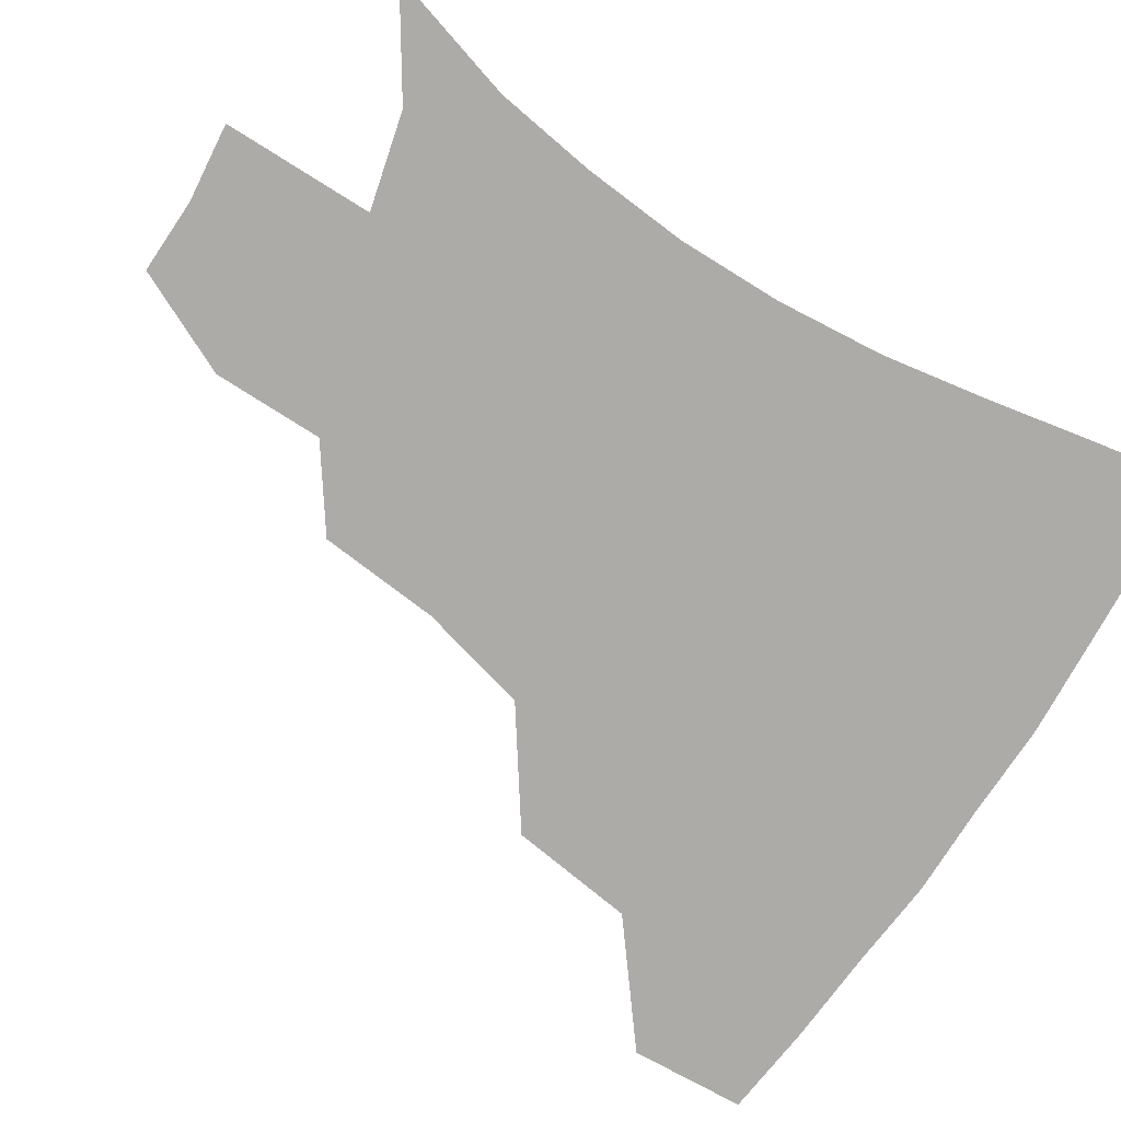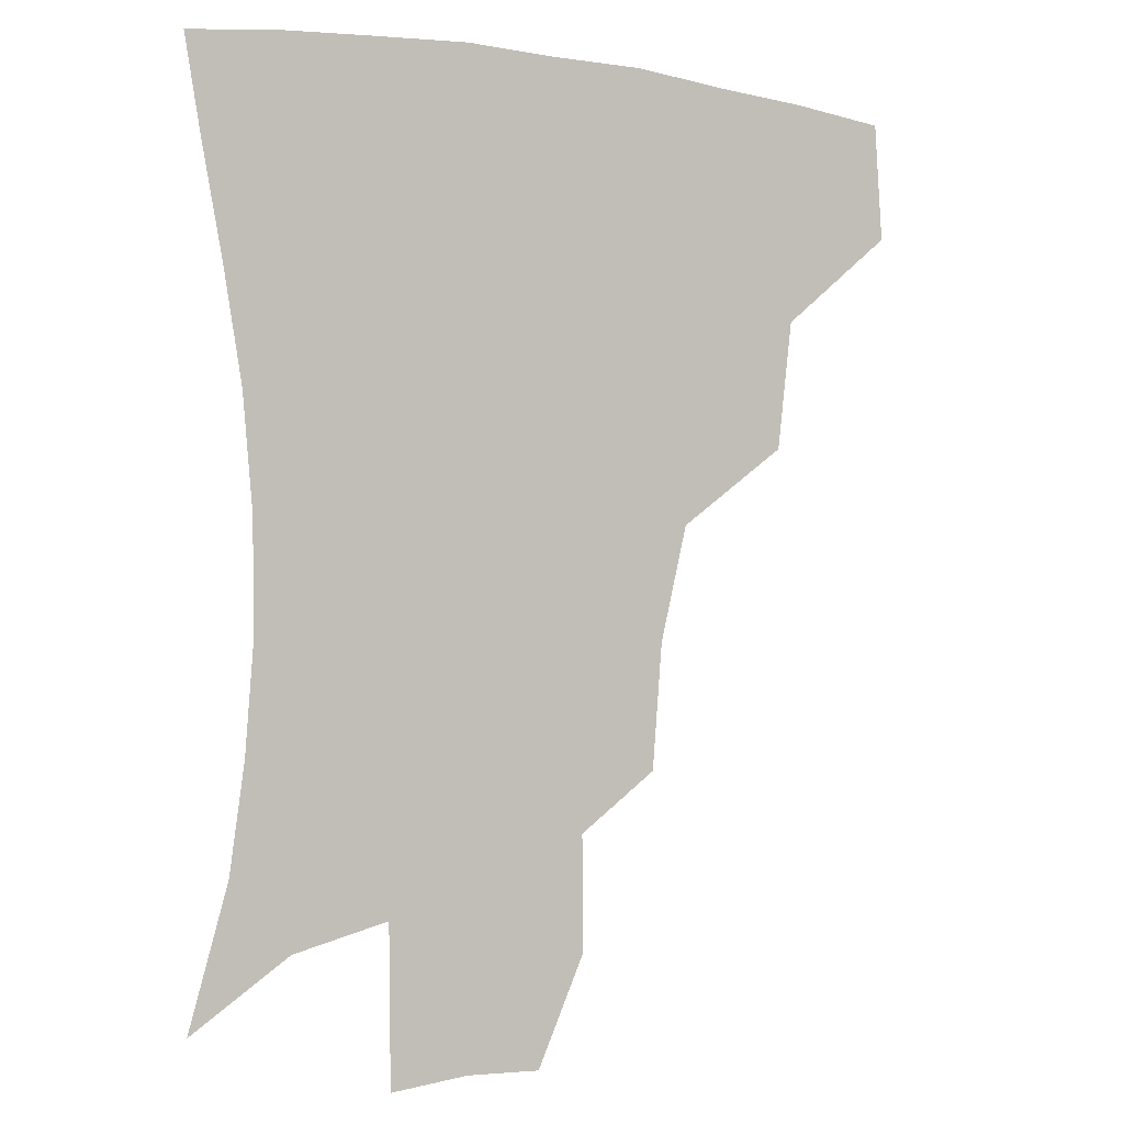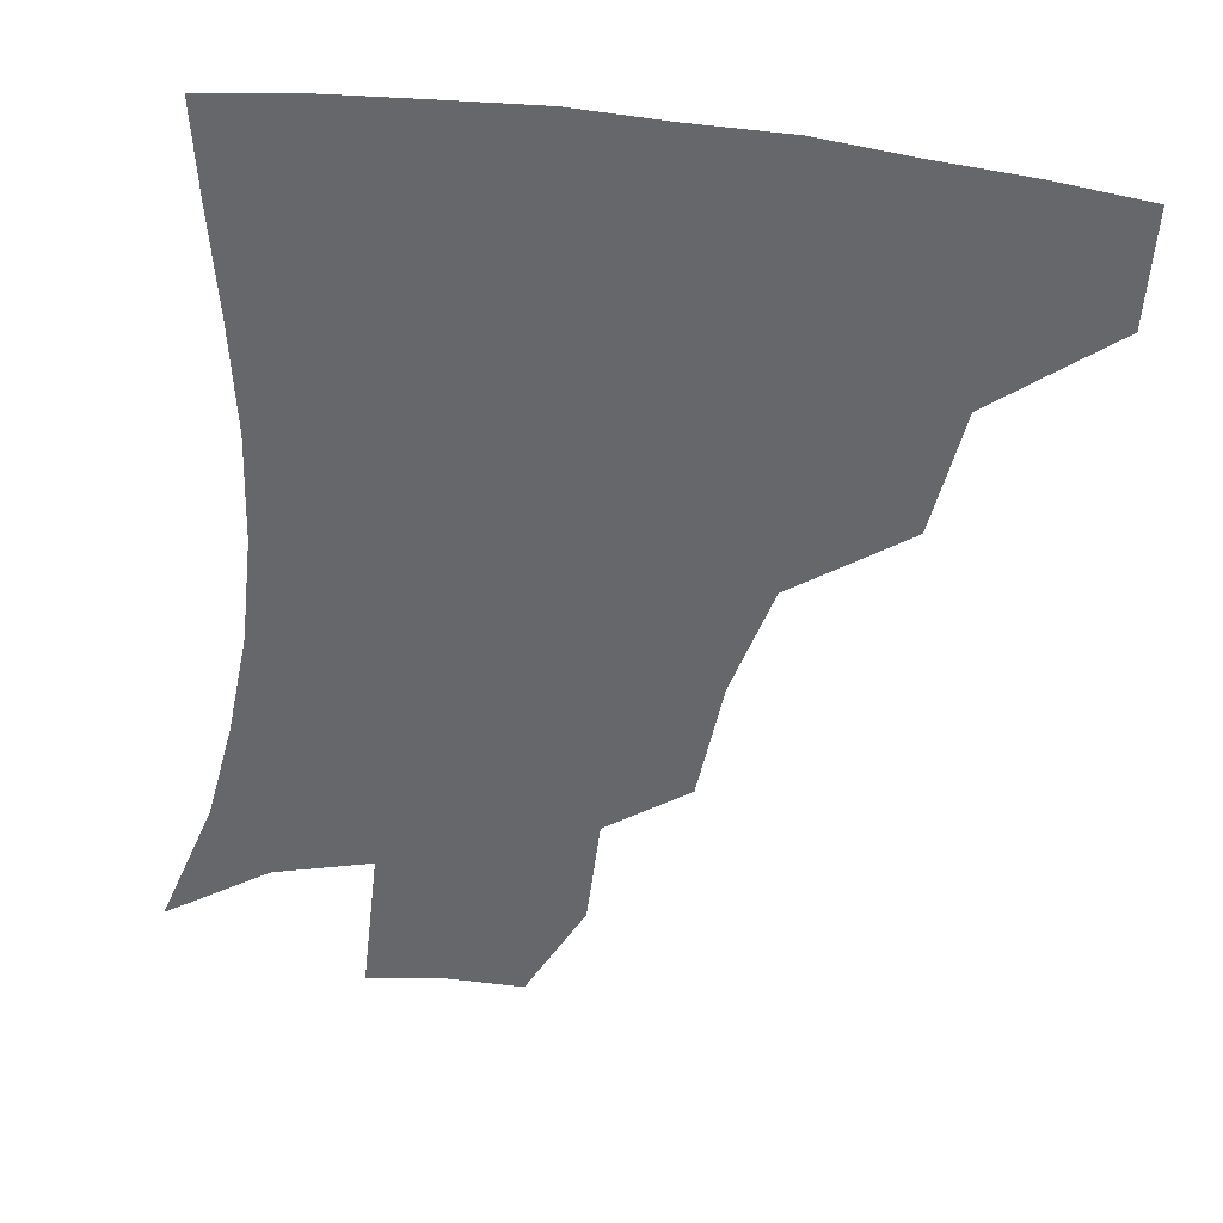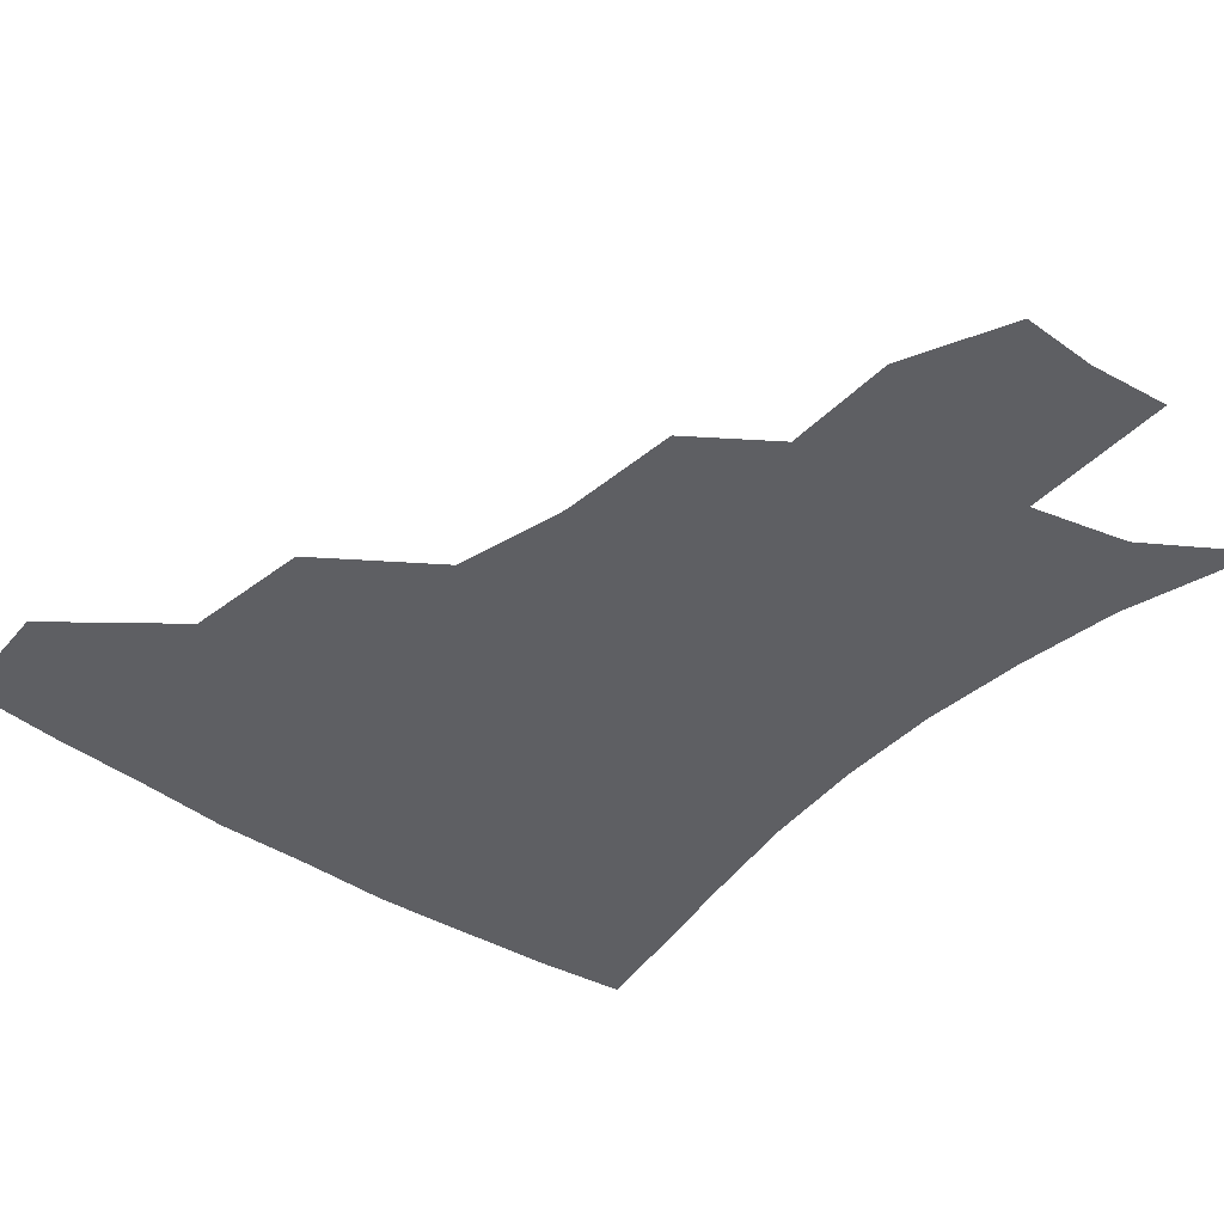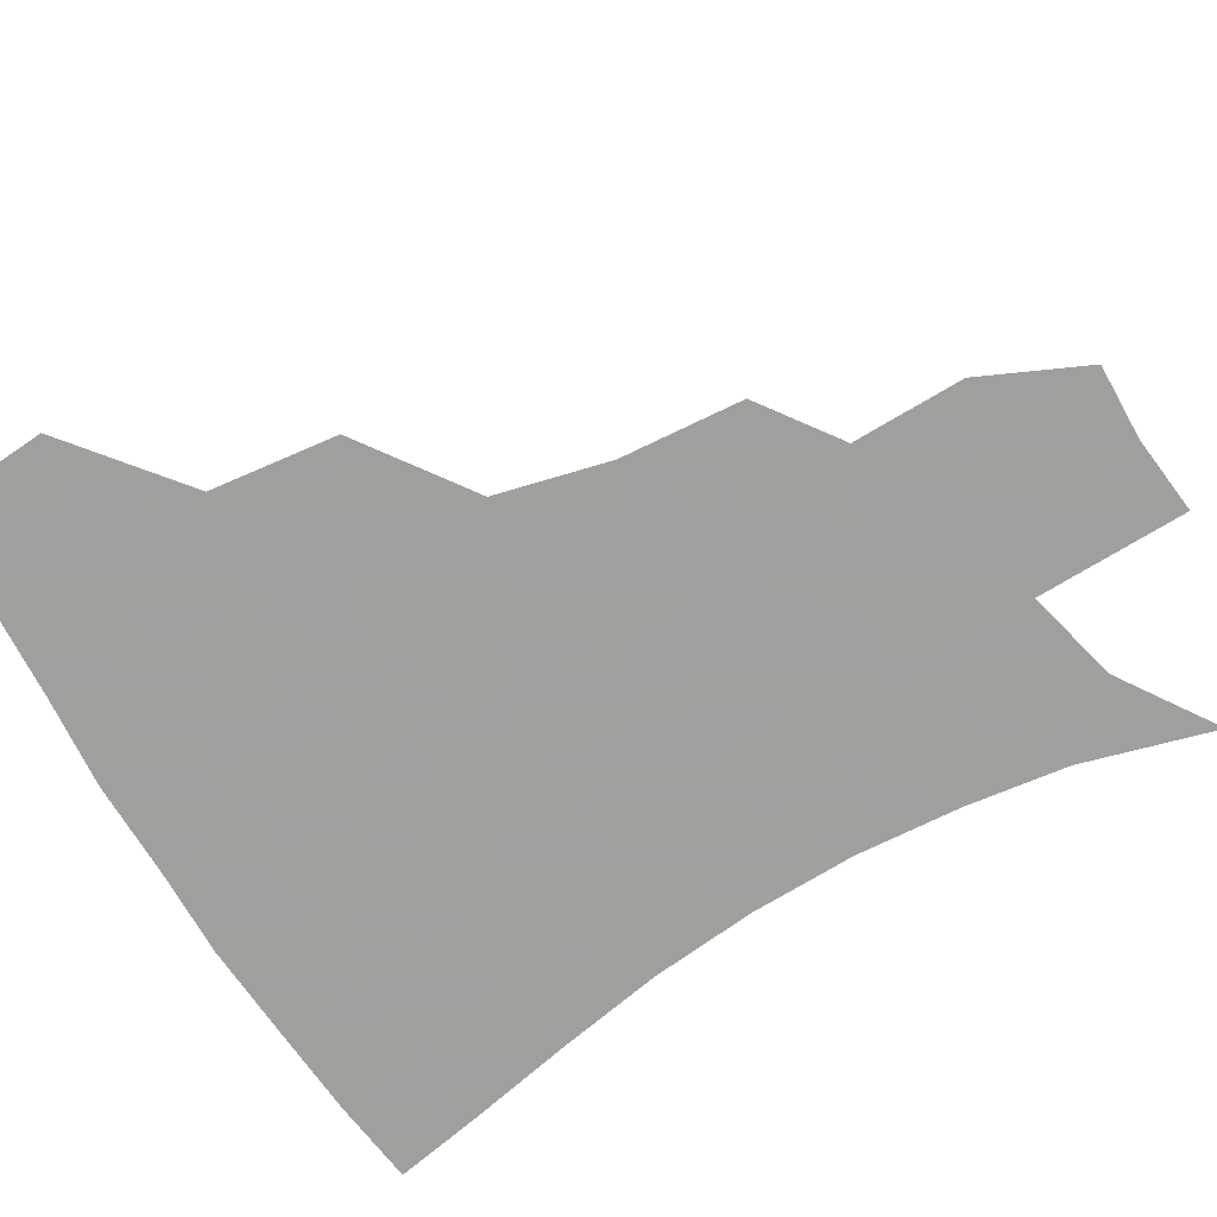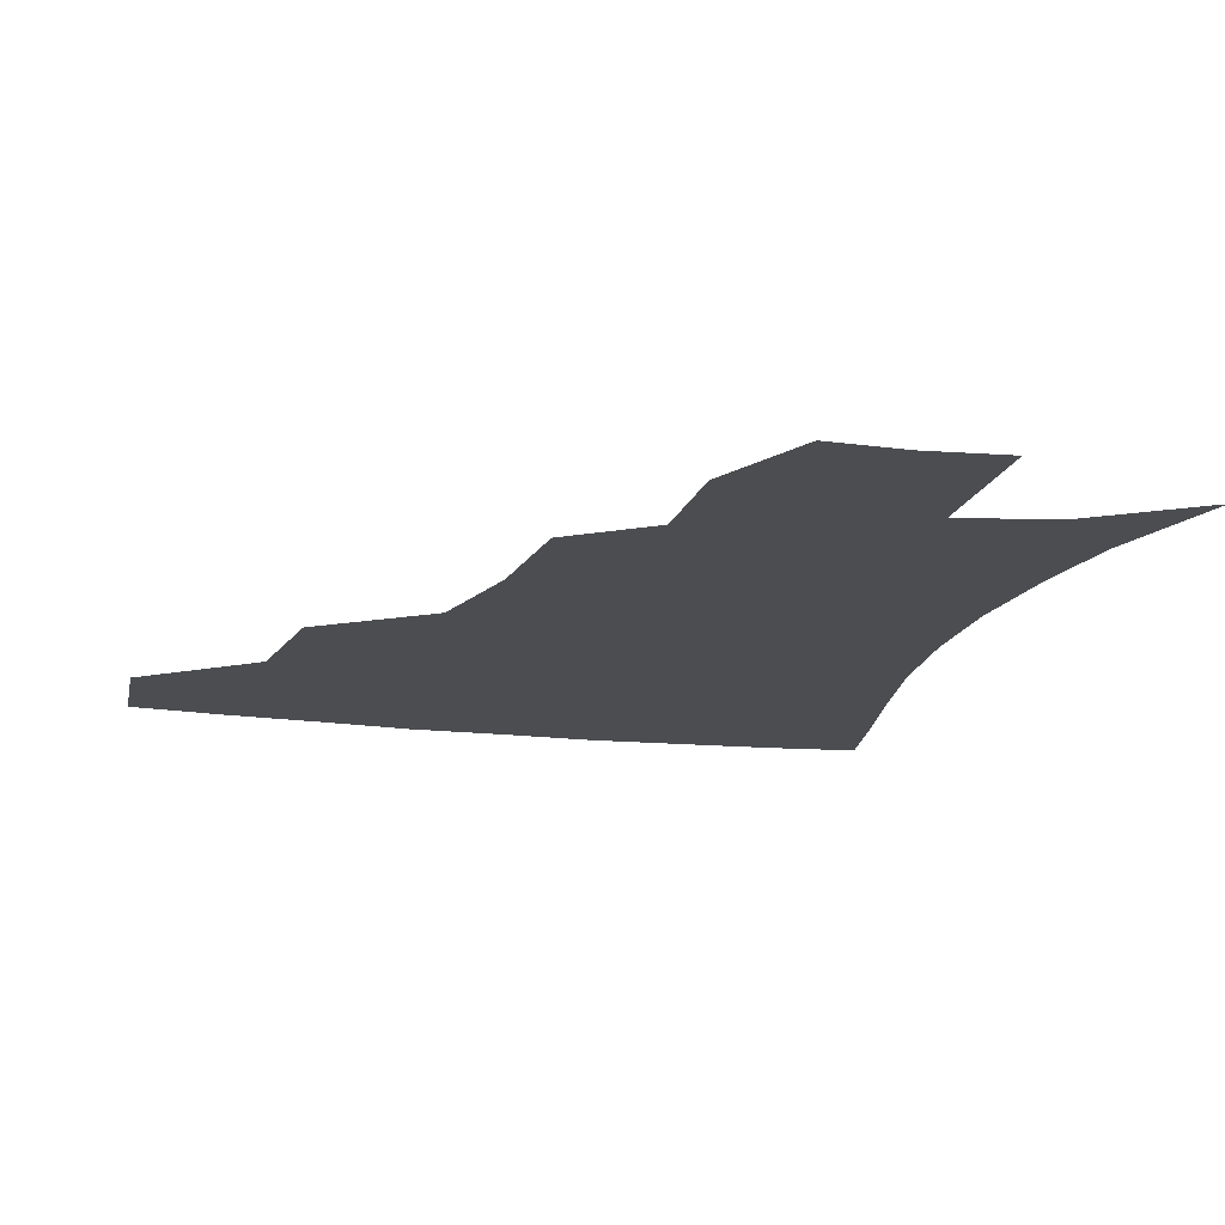
<metadata>
{"format":"obj","ext":"obj","renderer":"f3d","projection":"perspective","resolution":1024,"background":"white","views":[{"elev":-76.3,"azim":57.3,"up":"+Z"},{"elev":-2.1,"azim":148.2,"up":"+Y"},{"elev":-52.1,"azim":172.7,"up":"+Z"},{"elev":-41.1,"azim":-39.8,"up":"+Z"},{"elev":-71.5,"azim":-59.3,"up":"+Z"},{"elev":-15.8,"azim":-14.8,"up":"+Z"}]}
</metadata>
<code>
v 452 381.8 0
v 454.4 417.5 0
v 492.4 314.4 0
v 487.5 353.4 0
v 487.7 390.5 0
v 484.3 420.6 0
v 538.4 218.1 0
v 535.2 255.8 0
v 526.6 290.3 0
v 522.6 334.3 0
v 520 365.2 0
v 516.8 393.3 0
v 514.1 422.3 0
v 562.7 166.3 0
v 562.9 200.7 0
v 559.5 241.2 0
v 555.2 270.7 0
v 551.1 306.5 0
v 548.7 339 0
v 548.1 369.1 0
v 545.6 395.4 0
v 542.8 424.8 0
v 577.5 134.4 0
v 584.2 179.9 0
v 582.7 217.6 0
v 580.1 248.2 0
v 577.4 280.6 0
v 575.7 313.8 0
v 574.9 342 0
v 574.7 369.8 0
v 574.1 396.2 0
v 572.5 424.4 0
v 600.7 135 0
v 604.6 183.3 0
v 602.6 218.5 0
v 600.8 252.3 0
v 599.6 284.2 0
v 599.5 315.5 0
v 600.5 343.4 0
v 601.6 370.4 0
v 602.5 396.2 0
v 600.9 425 0
v 624.9 132.3 0
v 625.5 179.1 0
v 623.1 218.3 0
v 621.5 252.1 0
v 621.5 282.3 0
v 622.6 312 0
v 624.7 342.6 0
v 627.5 369.8 0
v 629.9 395.7 0
v 631 422.9 0
v 654.9 171.7 0
v 645.3 212.7 0
v 643.1 244.1 0
v 642.4 276.1 0
v 643.9 307.6 0
v 647.7 336.7 0
v 652.2 365.7 0
v 656.9 394 0
v 660.1 420.8 0
v 685 151.9 0
v 673.2 192.8 0
v 668.8 224.3 0
v 666.3 257.1 0
v 666.9 289.8 0
v 670 323 0
v 675.8 355.9 0
v 682.4 389.4 0
v 687.4 417.5 0
f 4 5 1
f 1 5 2
f 5 6 2
f 9 10 3
f 3 10 4
f 10 11 4
f 4 11 5
f 11 12 5
f 5 12 6
f 12 13 6
f 15 16 7
f 7 16 8
f 16 17 8
f 8 17 9
f 17 18 9
f 9 18 10
f 18 19 10
f 10 19 11
f 19 20 11
f 11 20 12
f 20 21 12
f 12 21 13
f 21 22 13
f 23 24 14
f 14 24 15
f 24 25 15
f 15 25 16
f 25 26 16
f 16 26 17
f 26 27 17
f 17 27 18
f 27 28 18
f 18 28 19
f 28 29 19
f 19 29 20
f 29 30 20
f 20 30 21
f 30 31 21
f 21 31 22
f 31 32 22
f 23 33 24
f 33 34 24
f 24 34 25
f 34 35 25
f 25 35 26
f 35 36 26
f 26 36 27
f 36 37 27
f 27 37 28
f 37 38 28
f 28 38 29
f 38 39 29
f 29 39 30
f 39 40 30
f 30 40 31
f 40 41 31
f 31 41 32
f 41 42 32
f 33 43 34
f 43 44 34
f 34 44 35
f 44 45 35
f 35 45 36
f 45 46 36
f 36 46 37
f 46 47 37
f 37 47 38
f 47 48 38
f 38 48 39
f 48 49 39
f 39 49 40
f 49 50 40
f 40 50 41
f 50 51 41
f 41 51 42
f 51 52 42
f 44 53 45
f 53 54 45
f 45 54 46
f 54 55 46
f 46 55 47
f 55 56 47
f 47 56 48
f 56 57 48
f 48 57 49
f 57 58 49
f 49 58 50
f 58 59 50
f 50 59 51
f 59 60 51
f 51 60 52
f 60 61 52
f 53 62 54
f 62 63 54
f 54 63 55
f 63 64 55
f 55 64 56
f 64 65 56
f 56 65 57
f 65 66 57
f 57 66 58
f 66 67 58
f 58 67 59
f 67 68 59
f 59 68 60
f 68 69 60
f 60 69 61
f 69 70 61

</code>
